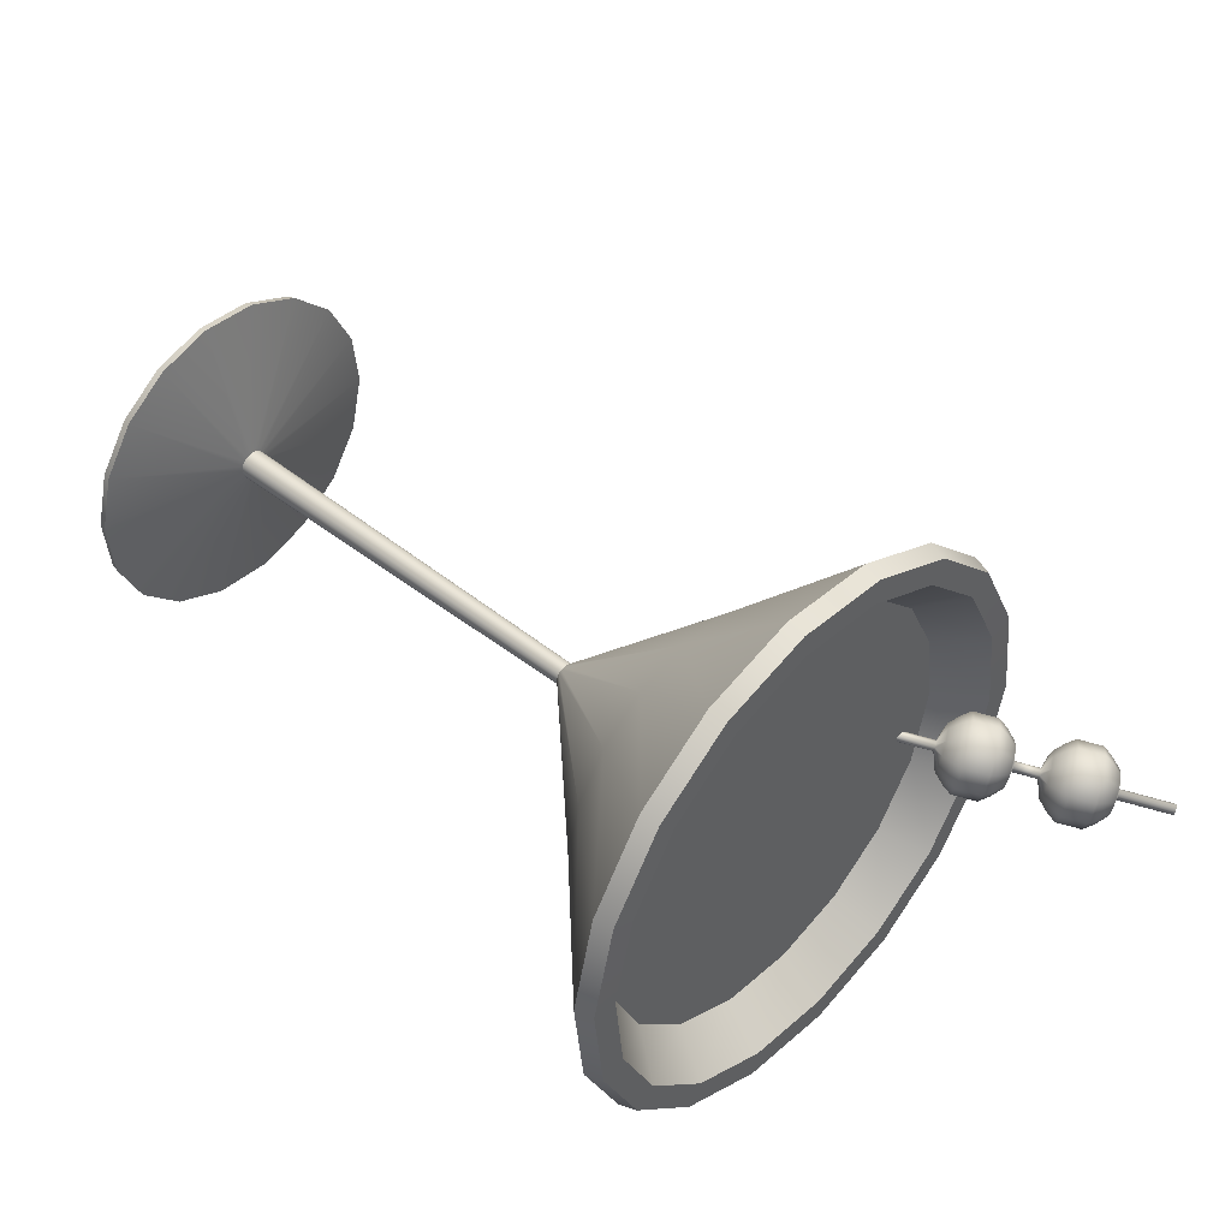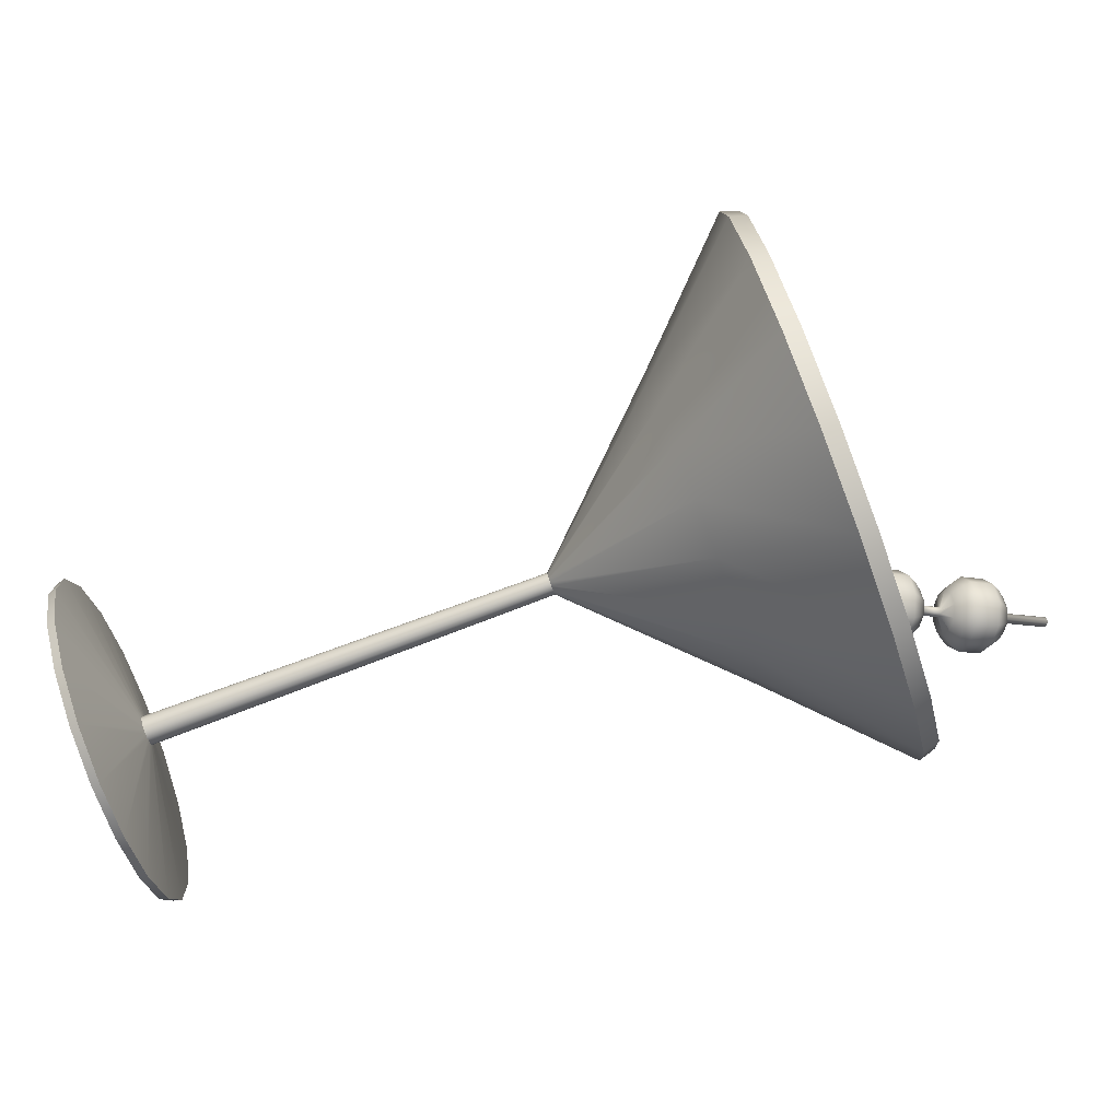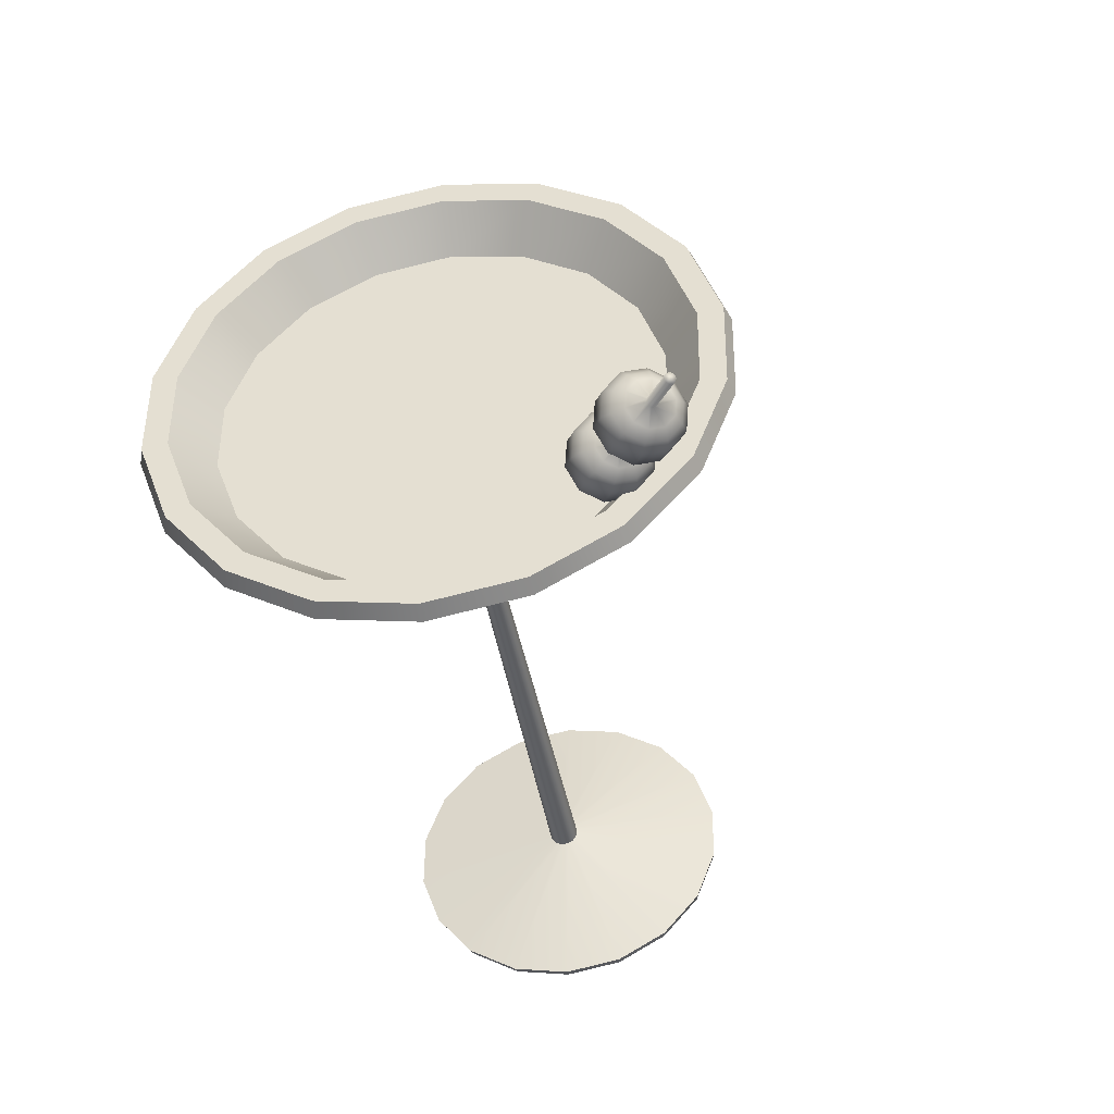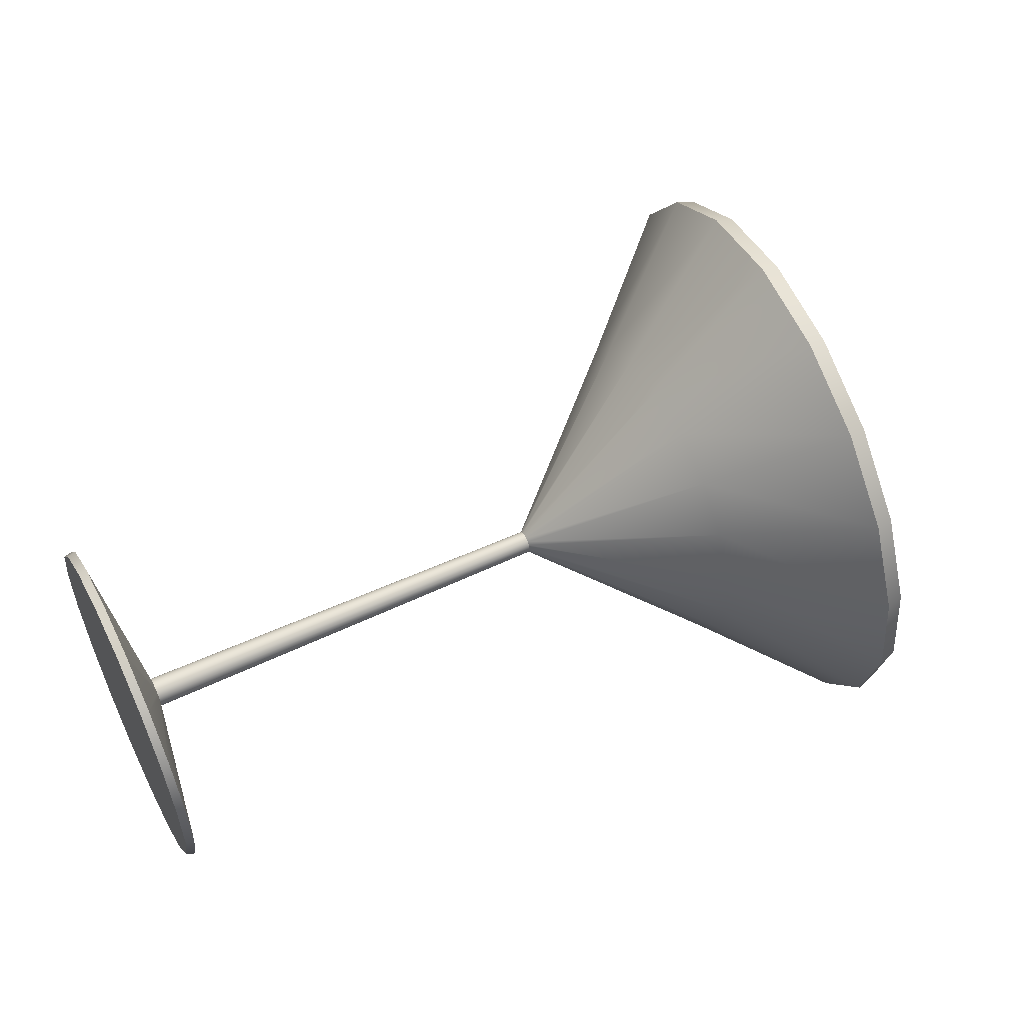
<metadata>
{"format":"obj","ext":"obj","renderer":"f3d","projection":"perspective","resolution":1024,"background":"white","views":[{"elev":75.3,"azim":160.1,"up":"+Z"},{"elev":-2.2,"azim":124.4,"up":"+Z"},{"elev":-22.2,"azim":-137.9,"up":"+Z"},{"elev":5.5,"azim":105.1,"up":"+Z"}]}
</metadata>
<code>
v  -193.6 191.9 198.6
v  -193.9 192.1 198.8
v  -194.3 191.5 198.5
v  -193.9 191.4 198.4
v  -194.5 191.1 197.8
v  -194.1 191.1 197.8
v  -194.4 191.1 197
v  -194 191.1 197.1
v  -194.1 191.5 196.4
v  -193.7 191.4 196.6
v  -193.6 192.1 196.1
v  -193.4 191.9 196.4
v  -193.2 192.8 196.4
v  -193 192.5 196.6
v  -193 193.2 197.1
v  -192.8 192.8 197.2
v  -193.1 193.2 198
v  -192.9 192.8 197.9
v  -193.4 192.8 198.6
v  -193.2 192.5 198.4
v  -194.6 192.6 198.7
v  -195 192 198.4
v  -195.2 191.6 197.8
v  -195.1 191.6 196.9
v  -194.8 192 196.3
v  -194.3 192.6 196.1
v  -193.9 193.3 196.4
v  -193.7 193.7 197.1
v  -193.8 193.7 197.9
v  -194.1 193.3 198.5
v  -194.8 192.8 198.5
v  -195.2 192.3 198.2
v  -195.3 191.9 197.7
v  -195.3 191.9 197
v  -195 192.3 196.5
v  -194.6 192.8 196.3
v  -194.3 193.3 196.5
v  -194.1 193.7 197.1
v  -194.2 193.7 197.8
v  -194.4 193.3 198.3
v  -193 191.6 197.7
v  -193.3 191.8 198.3
v  -193.5 191.4 198.1
v  -193.1 191.6 197.7
v  -193.6 191.1 197.7
v  -193.1 191.5 197.6
v  -193.6 191.1 197.2
v  -193.1 191.5 197.5
v  -193.4 191.4 196.9
v  -193.1 191.6 197.4
v  -193.1 191.8 196.7
v  -193 191.6 197.4
v  -192.9 192.1 196.9
v  -193 191.7 197.4
v  -192.8 192.4 197.3
v  -192.9 191.8 197.5
v  -192.8 192.4 197.8
v  -192.9 191.8 197.6
v  -193 192.1 198.2
v  -193 191.7 197.7
v  -195.1 193 198.1
v  -195.3 192.6 198
v  -195.4 192.4 197.6
v  -195.4 192.4 197.1
v  -195.2 192.6 196.7
v  -194.9 193 196.6
v  -194.7 193.4 196.8
v  -194.5 193.6 197.2
v  -194.6 193.6 197.6
v  -194.8 193.4 198
v  -195.1 193.1 197.5
v  -195.2 193 197.5
v  -195.2 192.9 197.4
v  -195.2 192.9 197.3
v  -195.1 193 197.2
v  -195.1 193.1 197.2
v  -195 193.1 197.2
v  -195 193.2 197.3
v  -195 193.2 197.4
v  -195 193.1 197.5
v  -195.8 193.5 197.5
v  -195.9 193.4 197.4
v  -195.9 193.4 197.3
v  -195.9 193.4 197.2
v  -195.9 193.4 197.1
v  -195.8 193.5 197.1
v  -195.7 193.6 197.1
v  -195.7 193.7 197.2
v  -195.7 193.7 197.3
v  -195.8 193.6 197.4
v  -192 190.8 197.8
v  -191.9 190.9 197.8
v  -192 190.7 197.7
v  -192 190.7 197.6
v  -191.9 190.8 197.5
v  -191.9 190.9 197.5
v  -191.8 191 197.5
v  -191.8 191 197.6
v  -191.8 191 197.7
v  -191.9 191 197.8
v  -196.3 193.8 198.3
v  -196.6 194 198.6
v  -197 193.4 198.3
v  -196.7 193.3 198.1
v  -197.3 193 197.6
v  -196.9 193 197.5
v  -197.2 193 196.7
v  -196.8 193 196.8
v  -196.8 193.4 196.1
v  -196.5 193.3 196.3
v  -196.4 194 195.9
v  -196.1 193.8 196.1
v  -196 194.7 196.2
v  -195.8 194.4 196.4
v  -195.8 195.1 196.9
v  -195.6 194.7 197
v  -195.8 195.1 197.7
v  -195.7 194.7 197.6
v  -196.2 194.7 198.3
v  -196 194.4 198.2
v  -197.3 194.5 198.5
v  -197.8 193.8 198.2
v  -198 193.4 197.5
v  -197.9 193.4 196.7
v  -197.6 193.8 196
v  -197.1 194.5 195.8
v  -196.7 195.2 196.1
v  -196.5 195.6 196.8
v  -196.6 195.6 197.6
v  -196.9 195.2 198.3
v  -197.6 194.7 198.2
v  -197.9 194.1 198
v  -198.1 193.8 197.4
v  -198 193.8 196.7
v  -197.8 194.1 196.2
v  -197.4 194.7 196
v  -197 195.2 196.3
v  -196.9 195.6 196.8
v  -196.9 195.6 197.5
v  -197.2 195.2 198.1
v  -196 193.7 198
v  -196.3 193.3 197.9
v  -196.4 193 197.5
v  -196.4 193 197
v  -196.2 193.3 196.6
v  -195.9 193.7 196.5
v  -195.7 194 196.7
v  -195.5 194.3 197.1
v  -195.6 194.3 197.5
v  -195.8 194 197.9
v  -197.8 194.9 197.9
v  -198.1 194.5 197.7
v  -198.2 194.2 197.3
v  -198.2 194.2 196.8
v  -198 194.5 196.4
v  -197.7 194.9 196.3
v  -197.4 195.2 196.5
v  -197.3 195.5 196.9
v  -197.4 195.5 197.4
v  -197.6 195.2 197.8
v  -197.9 194.9 197.3
v  -198 194.9 197.2
v  -198 194.8 197.1
v  -198 194.8 197
v  -197.9 194.9 196.9
v  -197.9 194.9 196.9
v  -197.8 195 197
v  -197.8 195.1 197
v  -197.8 195.1 197.2
v  -197.8 195 197.2
v  -199.4 196 197.1
v  -199.5 195.9 197.1
v  -199.5 195.8 197
v  -199.5 195.8 196.9
v  -199.5 195.9 196.8
v  -199.4 196 196.8
v  -199.3 196.1 196.8
v  -199.3 196.1 196.9
v  -199.3 196.1 197
v  -199.4 196.1 197.1
v  -170.6 176.3 193.6
v  -171 176.8 191.7
v  -175.5 174.5 193.1
v  -175.5 174.5 193.3
v  -172 177 190
v  -175.6 174.5 193
v  -173.4 176.7 188.6
v  -175.7 174.5 192.9
v  -175.1 176 187.8
v  -175.9 174.5 192.8
v  -176.8 175.1 187.6
v  -176 174.4 192.8
v  -178.3 173.9 188
v  -176.2 174.3 192.8
v  -179.6 172.7 189
v  -176.3 174.2 192.9
v  -180.3 171.7 190.5
v  -176.3 174.1 193
v  -180.4 170.8 192.3
v  -176.4 174 193.2
v  -180 170.3 194.2
v  -176.3 174 193.3
v  -179 170.2 195.9
v  -176.2 173.9 193.5
v  -177.6 170.5 197.2
v  -176.1 174 193.6
v  -175.9 171.1 198.1
v  -176 174 193.7
v  -174.2 172.1 198.3
v  -175.8 174.1 193.7
v  -172.7 173.2 197.9
v  -175.7 174.2 193.7
v  -171.4 174.4 196.9
v  -175.6 174.3 193.6
v  -170.7 175.5 195.4
v  -175.5 174.4 193.4
v  -182.7 186 198
v  -182.6 185.9 198.1
v  -182.7 186 197.9
v  -182.8 185.9 197.8
v  -182.9 185.9 197.8
v  -183 185.8 197.7
v  -183.1 185.8 197.8
v  -183.2 185.7 197.8
v  -183.3 185.6 197.9
v  -183.3 185.5 198.1
v  -183.3 185.5 198.2
v  -183.2 185.5 198.3
v  -183.1 185.5 198.4
v  -183 185.6 198.5
v  -182.9 185.6 198.5
v  -182.8 185.7 198.4
v  -182.7 185.8 198.4
v  -182.6 185.9 198.3
v  -181.2 193.2 198.7
v  -180.8 192.7 200.5
v  -182.2 193.3 197.1
v  -183.5 193 195.8
v  -185.2 192.4 194.9
v  -186.8 191.5 194.7
v  -188.3 190.4 195.1
v  -189.5 189.2 196.1
v  -190.2 188.2 197.6
v  -190.4 187.3 199.3
v  -190 186.8 201.1
v  -189 186.7 202.8
v  -187.6 187 204.1
v  -186 187.6 204.9
v  -184.3 188.6 205.1
v  -182.8 189.7 204.7
v  -181.6 190.8 203.7
v  -180.9 191.9 202.3
v  -180 198.8 199.3
v  -179.2 198 202.4
v  -181.6 199 196.4
v  -184 198.6 194.1
v  -186.9 197.4 192.6
v  -189.8 195.8 192.3
v  -192.4 193.9 193
v  -194.5 191.9 194.7
v  -195.7 190.1 197.2
v  -196 188.6 200.2
v  -195.2 187.7 203.4
v  -193.5 187.5 206.3
v  -191.2 188 208.6
v  -188.3 189.2 210
v  -185.4 190.8 210.4
v  -182.8 192.7 209.7
v  -180.7 194.7 207.9
v  -179.5 196.5 205.4
v  -170.6 175.2 195.2
v  -171.9 176.7 190
v  -170.9 176.6 191.6
v  -170.5 176.1 193.5
v  -181.4 196.9 199.5
v  -182.6 197 197.2
v  -181 195.1 204.2
v  -180.8 196.2 201.9
v  -180.4 199.2 199.5
v  -181.1 198.7 199.7
v  -180.4 197.9 202.5
v  -179.7 198.3 202.6
v  -182.1 199.4 196.7
v  -182.6 198.9 197.1
v  -184.4 198.9 194.4
v  -184.7 198.5 195.1
v  -187.2 197.8 193
v  -187.2 197.5 193.8
v  -190 196.2 192.6
v  -189.8 196 193.4
v  -192.6 194.3 193.3
v  -192.2 194.3 194.1
v  -194.6 192.4 195
v  -194 192.5 195.6
v  -195.8 190.6 197.5
v  -195.1 190.9 197.9
v  -196.1 189.2 200.5
v  -195.3 189.6 200.6
v  -195.4 188.3 203.5
v  -194.7 188.8 203.4
v  -193.7 188.1 206.4
v  -193.2 188.6 205.9
v  -191.4 188.6 208.6
v  -191.1 189.1 208
v  -188.6 189.7 210
v  -188.5 190.1 209.3
v  -185.8 191.3 210.4
v  -186 191.5 209.6
v  -183.2 193.2 209.7
v  -183.6 193.2 209
v  -181.1 195.1 208
v  -181.8 195 207.4
v  -179.9 196.9 205.5
v  -180.7 196.7 205.2
v  -184.5 196.6 195.5
v  -186.6 195.8 194.4
v  -188.8 194.5 194.1
v  -190.9 193.1 194.7
v  -192.4 191.5 196
v  -193.4 190.1 197.9
v  -193.6 189 200.2
v  -193 188.4 202.6
v  -191.7 188.2 204.8
v  -189.9 188.6 206.6
v  -187.7 189.5 207.7
v  -185.5 190.7 208
v  -183.5 192.2 207.4
v  -181.9 193.7 206.1
v  -173.3 176.4 188.6
v  -174.9 175.7 187.8
v  -176.6 174.8 187.6
v  -178.2 173.7 188
v  -179.4 172.5 189
v  -180.1 171.4 190.5
v  -180.2 170.6 192.2
v  -179.8 170.1 194
v  -178.8 170 195.7
v  -177.4 170.3 197.1
v  -175.8 170.9 197.9
v  -174.1 171.9 198.1
v  -172.6 173 197.7
v  -171.3 174.2 196.7
g Sphere004
f 1 2 3 4
f 4 3 5 6
f 6 5 7 8
f 8 7 9 10
f 10 9 11 12
f 12 11 13 14
f 14 13 15 16
f 16 15 17 18
f 18 17 19 20
f 20 19 2 1
f 2 21 22 3
f 3 22 23 5
f 5 23 24 7
f 7 24 25 9
f 9 25 26 11
f 11 26 27 13
f 13 27 28 15
f 15 28 29 17
f 17 29 30 19
f 19 30 21 2
f 21 31 32 22
f 22 32 33 23
f 23 33 34 24
f 24 34 35 25
f 25 35 36 26
f 26 36 37 27
f 27 37 38 28
f 28 38 39 29
f 29 39 40 30
f 30 40 31 21
f 41 42 43 44
f 44 43 45 46
f 46 45 47 48
f 48 47 49 50
f 50 49 51 52
f 52 51 53 54
f 54 53 55 56
f 56 55 57 58
f 58 57 59 60
f 60 59 42 41
f 31 61 62 32
f 32 62 63 33
f 33 63 64 34
f 34 64 65 35
f 35 65 66 36
f 36 66 67 37
f 37 67 68 38
f 38 68 69 39
f 39 69 70 40
f 40 70 61 31
f 42 1 4 43
f 43 4 6 45
f 45 6 8 47
f 47 8 10 49
f 49 10 12 51
f 51 12 14 53
f 53 14 16 55
f 55 16 18 57
f 57 18 20 59
f 59 20 1 42
f 61 71 72 62
f 62 72 73 63
f 63 73 74 64
f 64 74 75 65
f 65 75 76 66
f 66 76 77 67
f 67 77 78 68
f 68 78 79 69
f 69 79 80 70
f 70 80 71 61
f 72 71 81 82
f 73 72 82 83
f 74 73 83 84
f 75 74 84 85
f 76 75 85 86
f 77 76 86 87
f 78 77 87 88
f 79 78 88 89
f 80 79 89 90
f 71 80 90 81
f 41 44 91 92
f 44 46 93 91
f 46 48 94 93
f 48 50 95 94
f 50 52 96 95
f 52 54 97 96
f 54 56 98 97
f 56 58 99 98
f 58 60 100 99
f 60 41 92 100
f 101 102 103 104
f 104 103 105 106
f 106 105 107 108
f 108 107 109 110
f 110 109 111 112
f 112 111 113 114
f 114 113 115 116
f 116 115 117 118
f 118 117 119 120
f 120 119 102 101
f 102 121 122 103
f 103 122 123 105
f 105 123 124 107
f 107 124 125 109
f 109 125 126 111
f 111 126 127 113
f 113 127 128 115
f 115 128 129 117
f 117 129 130 119
f 119 130 121 102
f 121 131 132 122
f 122 132 133 123
f 123 133 134 124
f 124 134 135 125
f 125 135 136 126
f 126 136 137 127
f 127 137 138 128
f 128 138 139 129
f 129 139 140 130
f 130 140 131 121
f 81 141 142 82
f 82 142 143 83
f 83 143 144 84
f 84 144 145 85
f 85 145 146 86
f 86 146 147 87
f 87 147 148 88
f 88 148 149 89
f 89 149 150 90
f 90 150 141 81
f 131 151 152 132
f 132 152 153 133
f 133 153 154 134
f 134 154 155 135
f 135 155 156 136
f 136 156 157 137
f 137 157 158 138
f 138 158 159 139
f 139 159 160 140
f 140 160 151 131
f 141 101 104 142
f 142 104 106 143
f 143 106 108 144
f 144 108 110 145
f 145 110 112 146
f 146 112 114 147
f 147 114 116 148
f 148 116 118 149
f 149 118 120 150
f 150 120 101 141
f 151 161 162 152
f 152 162 163 153
f 153 163 164 154
f 154 164 165 155
f 155 165 166 156
f 156 166 167 157
f 157 167 168 158
f 158 168 169 159
f 159 169 170 160
f 160 170 161 151
f 161 171 172 162
f 162 172 173 163
f 163 173 174 164
f 164 174 175 165
f 165 175 176 166
f 166 176 177 167
f 167 177 178 168
f 168 178 179 169
f 169 179 180 170
f 170 180 171 161
f 171 180 179 178 177 176 175 174 173 172
f 181 182 183 184
f 182 185 186 183
f 185 187 188 186
f 187 189 190 188
f 189 191 192 190
f 191 193 194 192
f 193 195 196 194
f 195 197 198 196
f 197 199 200 198
f 199 201 202 200
f 201 203 204 202
f 203 205 206 204
f 205 207 208 206
f 207 209 210 208
f 209 211 212 210
f 211 213 214 212
f 213 215 216 214
f 215 181 184 216
f 184 183 217 218
f 183 186 219 217
f 186 188 220 219
f 188 190 221 220
f 190 192 222 221
f 192 194 223 222
f 194 196 224 223
f 196 198 225 224
f 198 200 226 225
f 200 202 227 226
f 202 204 228 227
f 204 206 229 228
f 206 208 230 229
f 208 210 231 230
f 210 212 232 231
f 212 214 233 232
f 214 216 234 233
f 216 184 218 234
f 218 217 235 236
f 217 219 237 235
f 219 220 238 237
f 220 221 239 238
f 221 222 240 239
f 222 223 241 240
f 223 224 242 241
f 224 225 243 242
f 225 226 244 243
f 226 227 245 244
f 227 228 246 245
f 228 229 247 246
f 229 230 248 247
f 230 231 249 248
f 231 232 250 249
f 232 233 251 250
f 233 234 252 251
f 234 218 236 252
f 236 235 253 254
f 235 237 255 253
f 237 238 256 255
f 238 239 257 256
f 239 240 258 257
f 240 241 259 258
f 241 242 260 259
f 242 243 261 260
f 243 244 262 261
f 244 245 263 262
f 245 246 264 263
f 246 247 265 264
f 247 248 266 265
f 248 249 267 266
f 249 250 268 267
f 250 251 269 268
f 251 252 270 269
f 252 236 254 270
f 271 272 273 274
f 275 276 277 278
f 279 280 281 282
f 283 284 280 279
f 285 286 284 283
f 287 288 286 285
f 289 290 288 287
f 291 292 290 289
f 293 294 292 291
f 295 296 294 293
f 297 298 296 295
f 299 300 298 297
f 301 302 300 299
f 303 304 302 301
f 305 306 304 303
f 307 308 306 305
f 309 310 308 307
f 311 312 310 309
f 313 314 312 311
f 282 281 314 313
f 281 280 275 278
f 280 284 276 275
f 284 286 315 276
f 286 288 316 315
f 288 290 317 316
f 290 292 318 317
f 292 294 319 318
f 294 296 320 319
f 296 298 321 320
f 298 300 322 321
f 300 302 323 322
f 302 304 324 323
f 304 306 325 324
f 306 308 326 325
f 308 310 327 326
f 310 312 328 327
f 312 314 277 328
f 314 281 278 277
f 317 318 325 326
f 316 317 326 327
f 315 316 327 328
f 276 315 328 277
f 318 319 324 325
f 319 320 323 324
f 320 321 322 323
f 253 279 282 254
f 255 283 279 253
f 256 285 283 255
f 257 287 285 256
f 258 289 287 257
f 259 291 289 258
f 260 293 291 259
f 261 295 293 260
f 262 297 295 261
f 263 299 297 262
f 264 301 299 263
f 265 303 301 264
f 266 305 303 265
f 267 307 305 266
f 268 309 307 267
f 269 311 309 268
f 270 313 311 269
f 254 282 313 270
f 181 274 273 182
f 182 273 272 185
f 185 272 329 187
f 187 329 330 189
f 189 330 331 191
f 191 331 332 193
f 193 332 333 195
f 195 333 334 197
f 197 334 335 199
f 199 335 336 201
f 201 336 337 203
f 203 337 338 205
f 205 338 339 207
f 207 339 340 209
f 209 340 341 211
f 211 341 342 213
f 213 342 271 215
f 215 271 274 181
f 340 339 332 331
f 339 338 333 332
f 338 337 334 333
f 337 336 335 334
f 341 340 331 330
f 342 341 330 329
f 271 342 329 272

</code>
